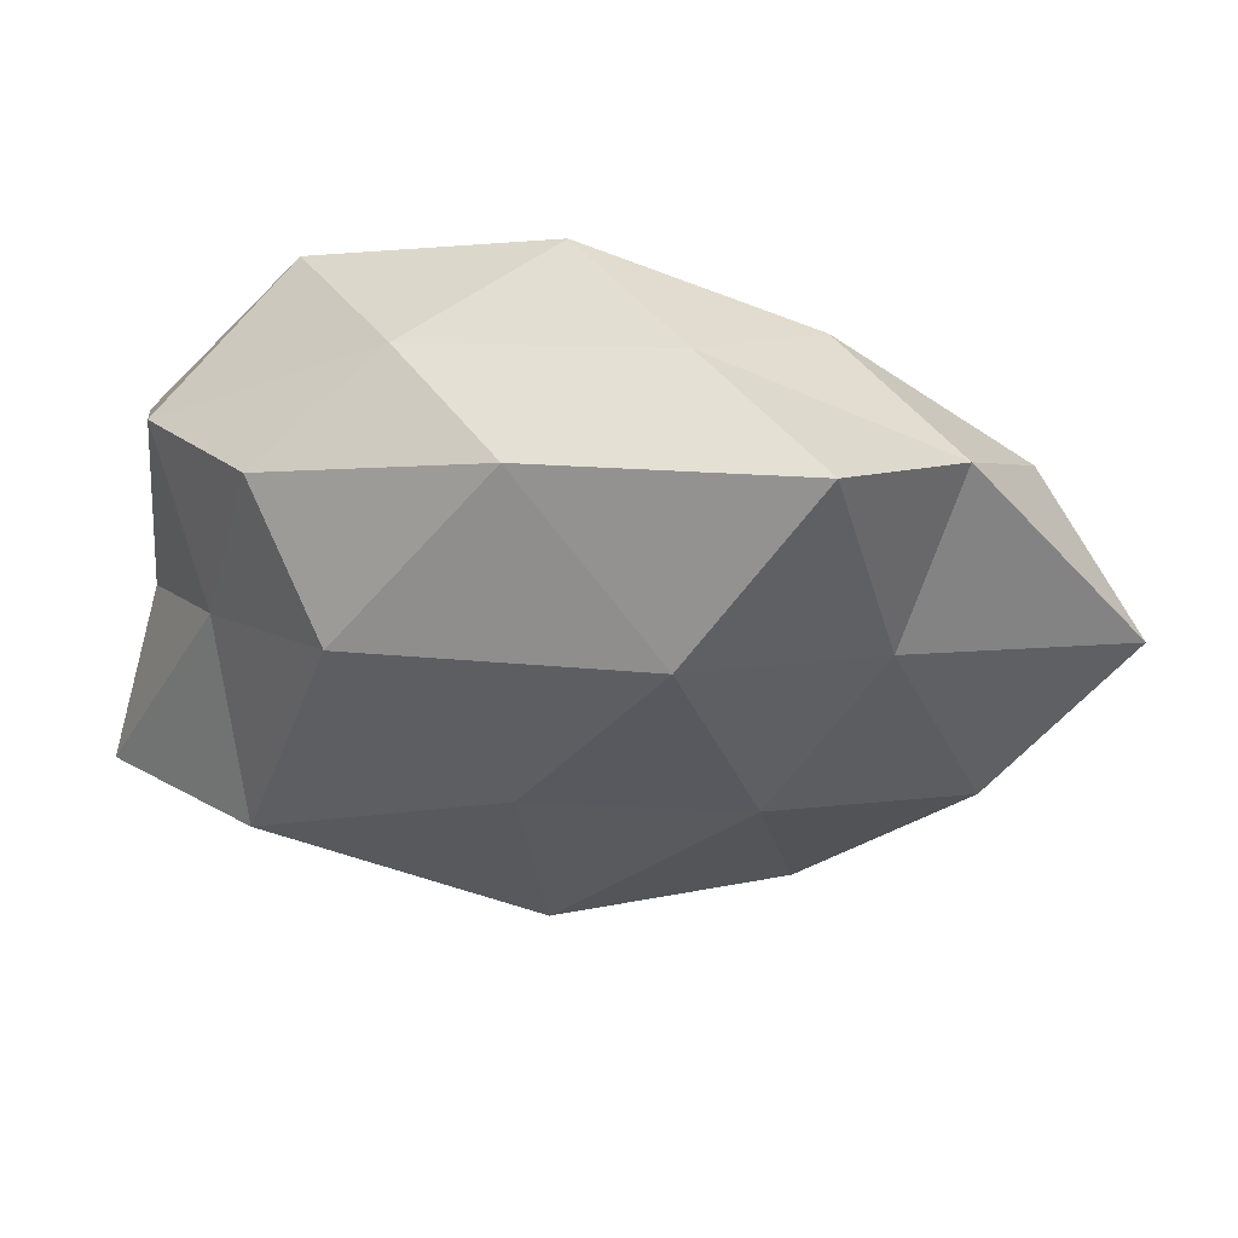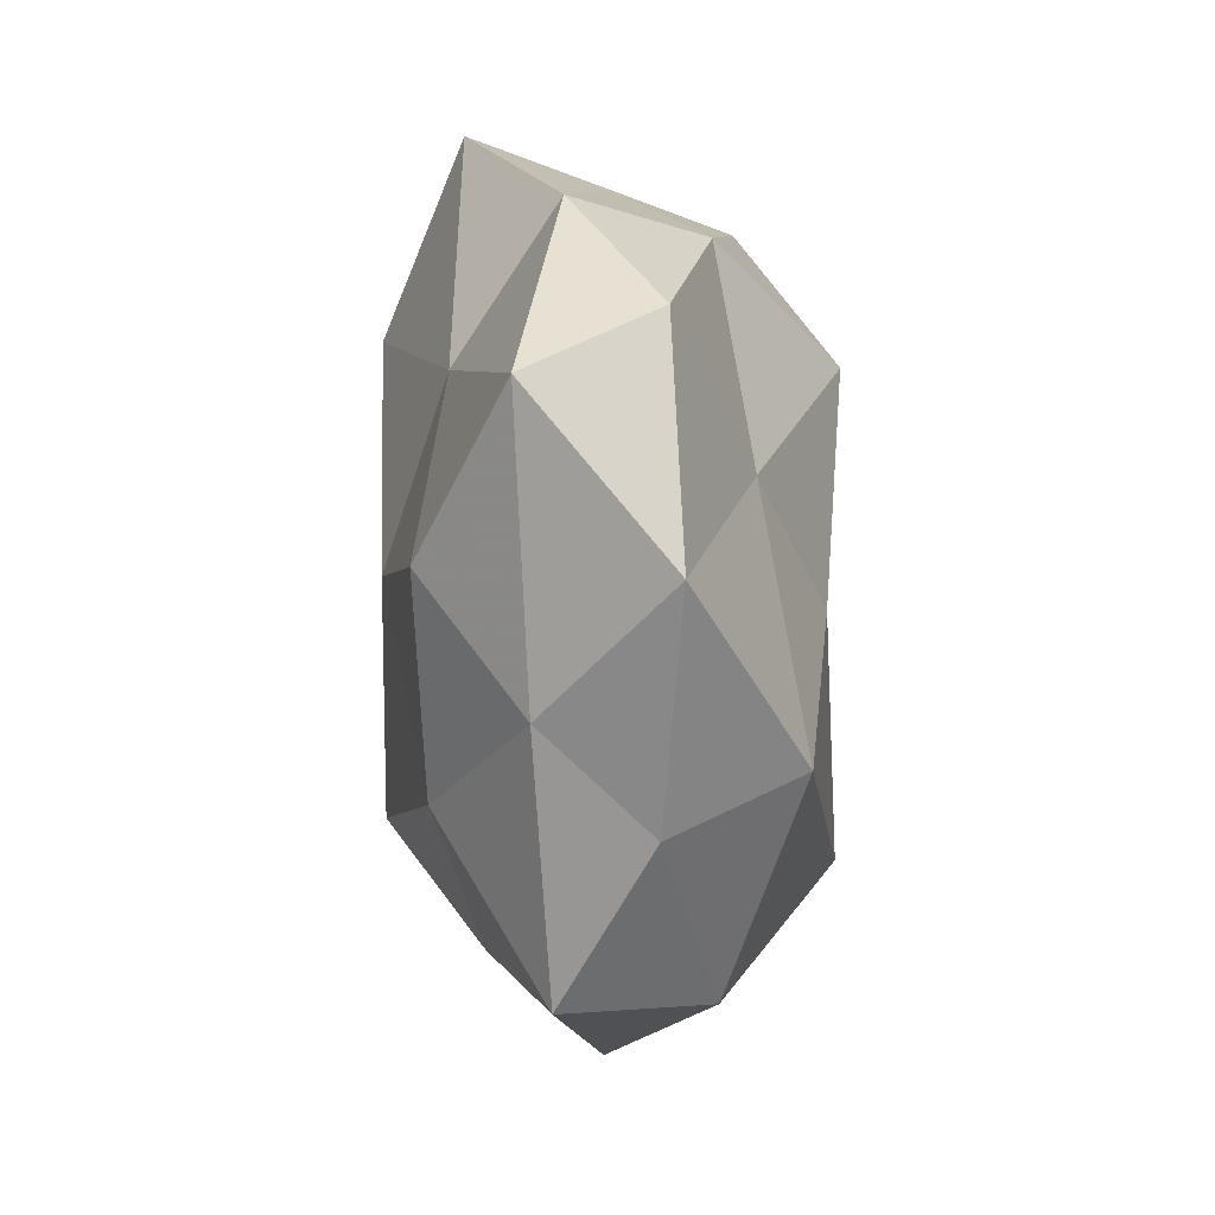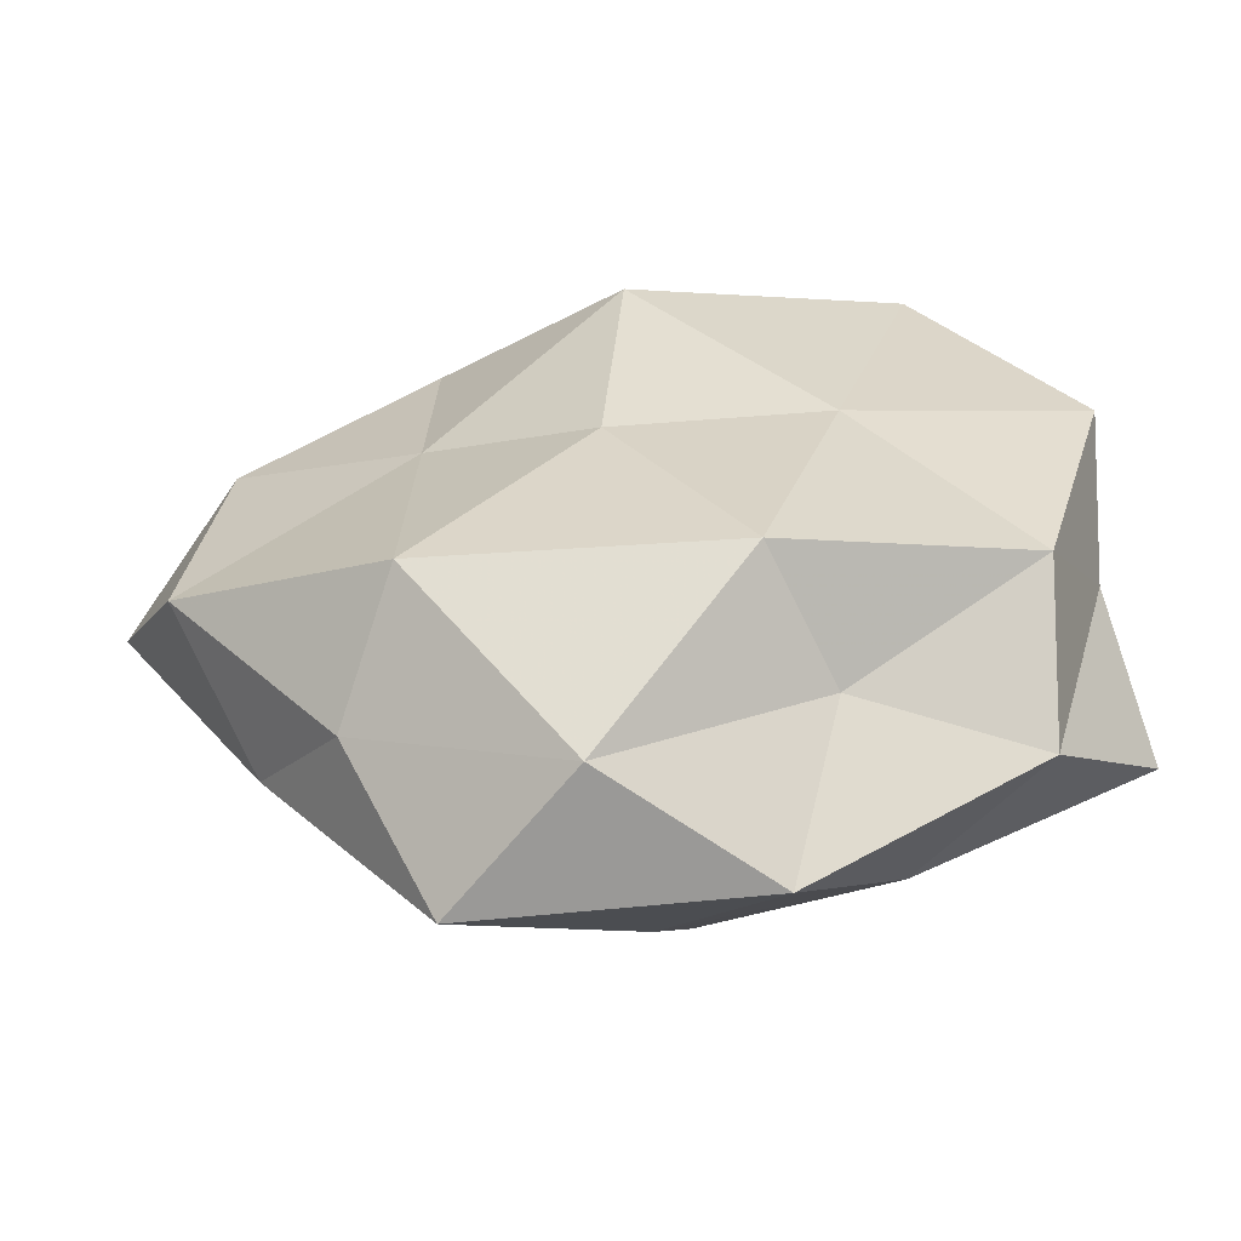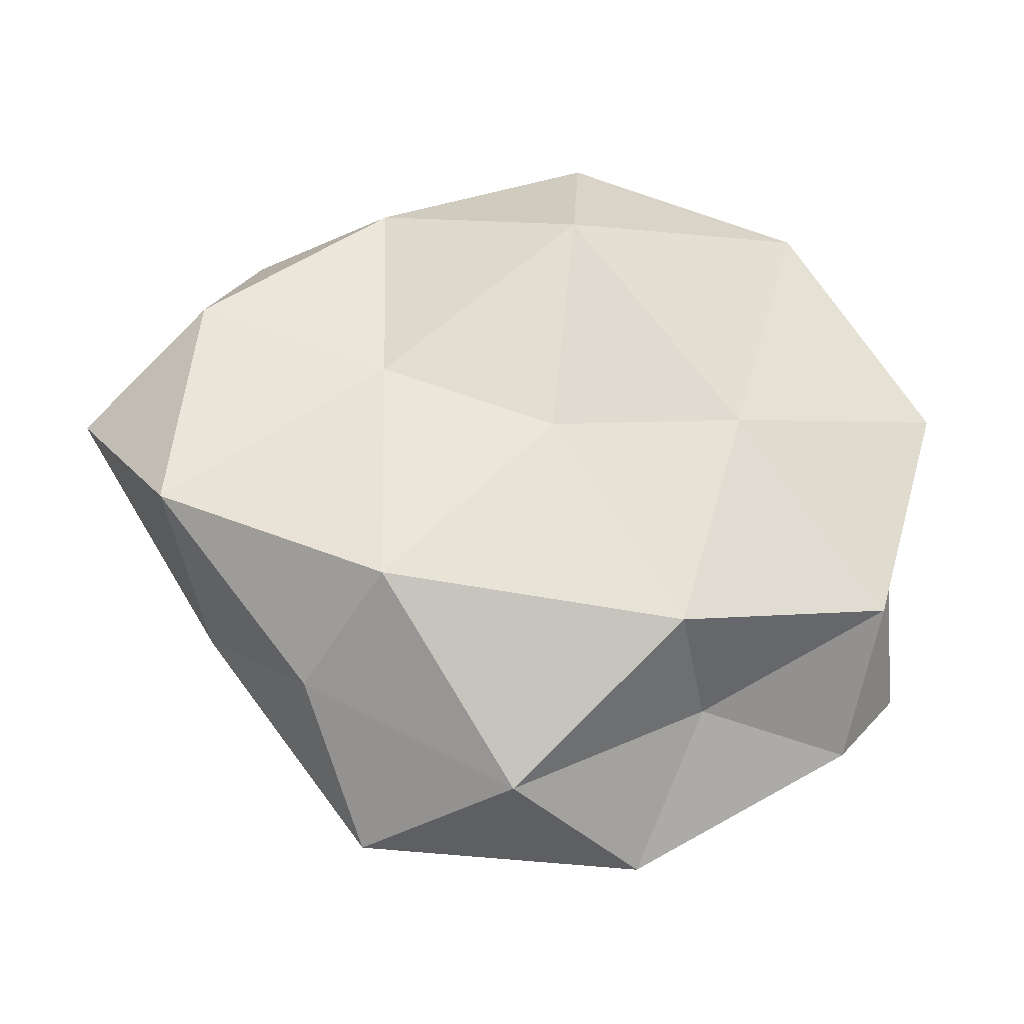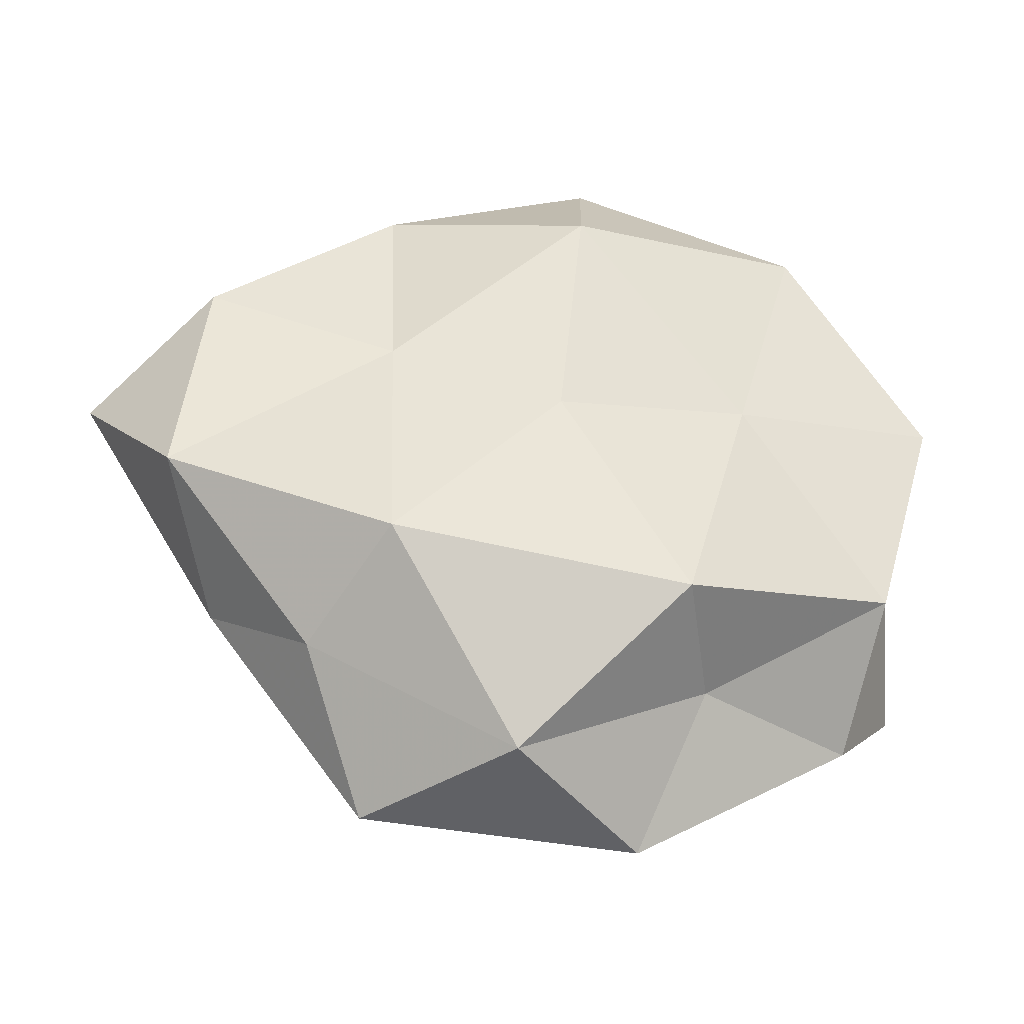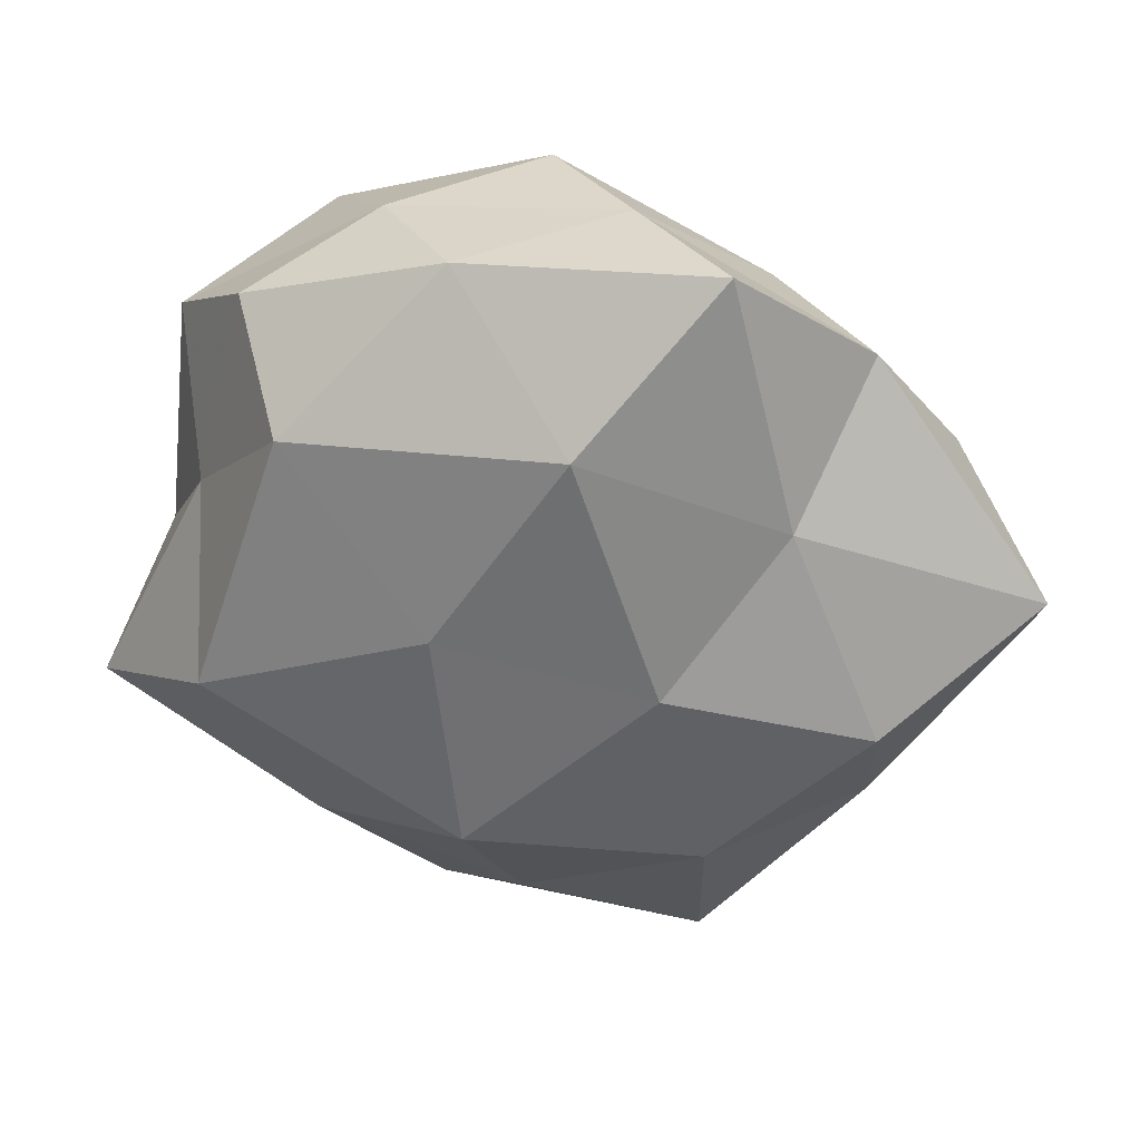
<metadata>
{"format":"obj","ext":"obj","renderer":"f3d","projection":"perspective","resolution":1024,"background":"white","views":[{"elev":57.5,"azim":4.4,"up":"+Y"},{"elev":-14.9,"azim":95.5,"up":"+Y"},{"elev":-58.4,"azim":-175.9,"up":"+Y"},{"elev":-29.4,"azim":167.5,"up":"+Y"},{"elev":-38.0,"azim":165.0,"up":"+Y"},{"elev":32.9,"azim":15.9,"up":"+Y"}]}
</metadata>
<code>
v -0.02146 -0.02885 0.01223
v 0.02221 0.04064 0.01188
v 0.02898 0.01438 0.01195
v -0.04318 0.00824 -0.01444
v -0.01022 -0.02472 -0.02172
v -0.03588 -0.01707 -0.0141
v 0.009549 0.04004 -0.0009998
v 0.02171 -0.02204 -0.02032
v -0.04216 -0.003646 -0.00193
v -0.00419 0.003153 0.02321
v -0.001648 -0.02125 0.02238
v 0.009675 0.02464 0.0217
v -0.005503 0.03776 0.01036
v 0.02197 -0.02453 0.01434
v -0.01843 0.002476 -0.01922
v 0.0213 0.02955 -0.01181
v 0.01922 -0.04313 0.003285
v 0.03419 0.02893 0.0008801
v -0.02826 0.03012 0.007673
v 0.01814 -0.001972 0.01973
v 0.001425 -0.03492 0.01182
v 0.003693 -0.002509 -0.02163
v -0.03499 -0.02884 -0.0003944
v -0.0109 -0.04381 0.001629
v 0.03869 -0.006957 0.01351
v -0.02969 -0.007424 0.02204
v 0.02764 -0.02928 -0.007095
v -0.03948 0.02237 -0.00295
v 0.04136 0.01523 -0.009168
v -0.04598 -0.01628 0.01064
v -0.02671 0.03 -0.01667
v 0.001448 0.02328 -0.02346
v -0.01641 0.03664 -0.002301
v 0.05293 0.00518 0.002999
v -0.00191 0.03943 -0.01264
v 0.005703 -0.0408 -0.01083
v 0.03679 -0.02052 0.003252
v -0.01614 -0.02862 -0.008073
v 0.04453 -0.01035 -0.01059
v -0.02055 0.02105 0.01943
v -0.03376 0.008225 0.008399
v 0.02145 0.005868 -0.01569
f 9 4 6
f 2 12 3
f 13 2 7
f 13 12 2
f 15 6 4
f 5 6 15
f 3 18 2
f 7 2 18
f 7 18 16
f 11 20 10
f 12 20 3
f 12 10 20
f 14 20 11
f 11 1 21
f 21 14 11
f 17 14 21
f 8 5 22
f 22 5 15
f 9 6 23
f 24 21 1
f 17 21 24
f 24 1 23
f 3 20 25
f 14 25 20
f 26 1 11
f 10 26 11
f 28 4 9
f 16 18 29
f 23 1 30
f 30 9 23
f 26 30 1
f 4 31 15
f 28 31 4
f 15 32 22
f 31 32 15
f 13 7 33
f 19 13 33
f 19 33 28
f 33 31 28
f 34 18 3
f 25 34 3
f 34 29 18
f 35 7 16
f 16 32 35
f 31 35 32
f 33 7 35
f 33 35 31
f 36 5 8
f 17 24 36
f 27 36 8
f 27 17 36
f 37 14 17
f 37 25 14
f 27 37 17
f 37 34 25
f 5 38 6
f 23 6 38
f 38 24 23
f 36 38 5
f 36 24 38
f 27 8 39
f 39 29 34
f 27 39 37
f 39 34 37
f 40 10 12
f 40 12 13
f 19 40 13
f 40 26 10
f 28 9 41
f 19 28 41
f 41 9 30
f 41 30 26
f 19 41 40
f 41 26 40
f 8 22 42
f 29 42 16
f 42 32 16
f 42 22 32
f 8 42 39
f 39 42 29

</code>
